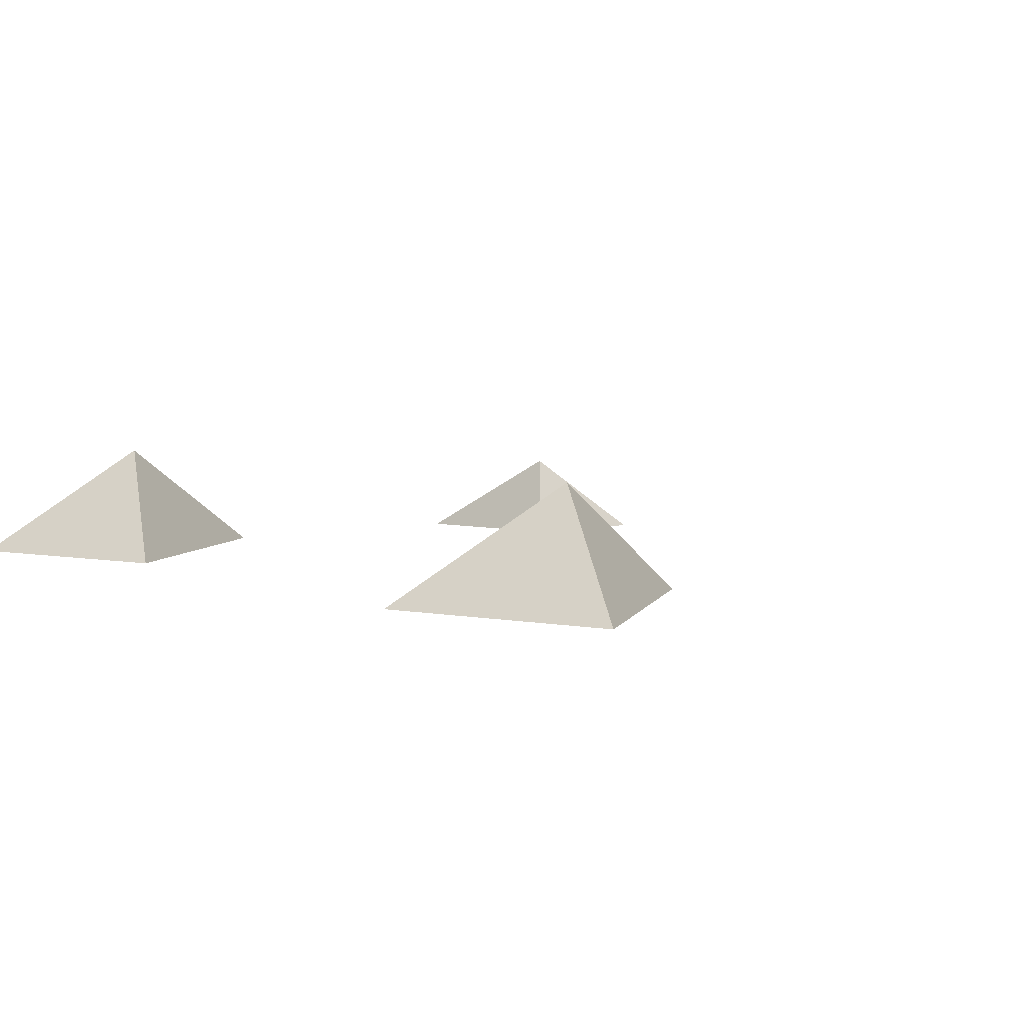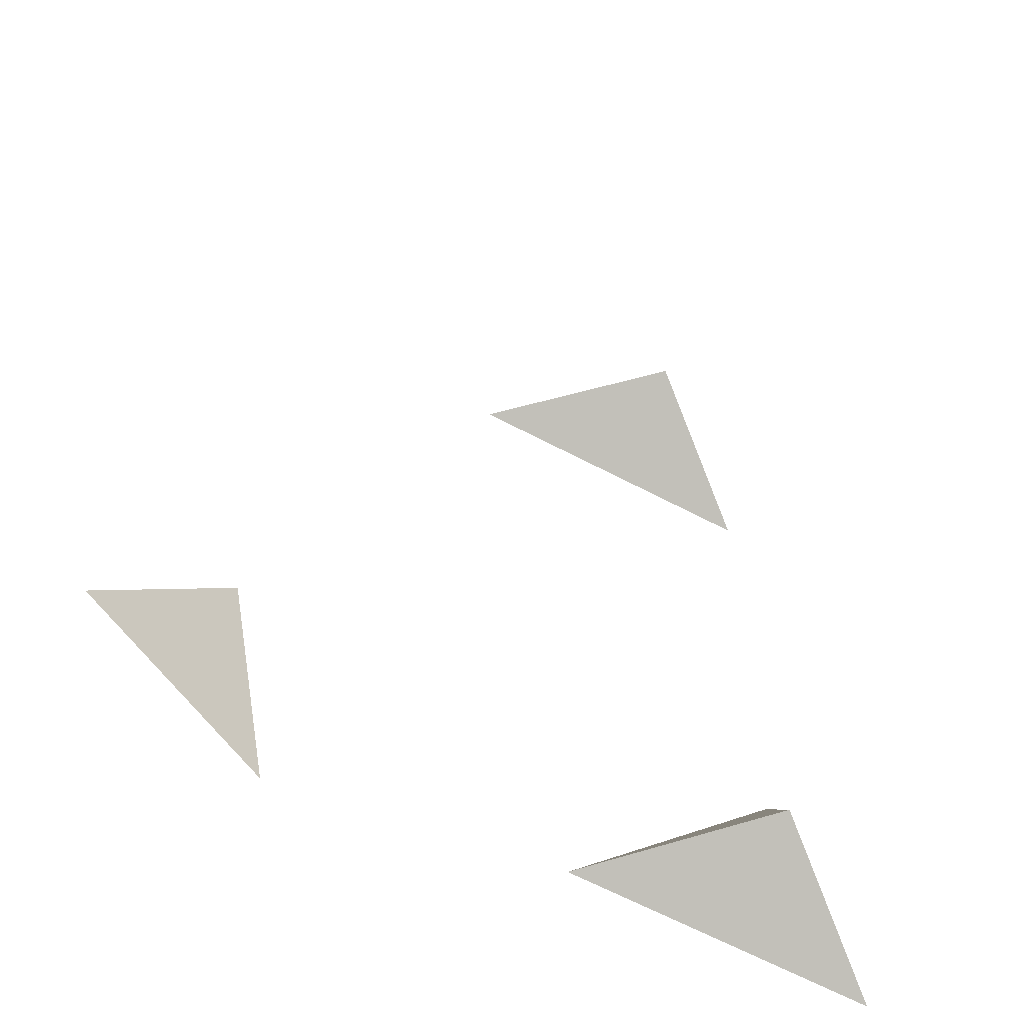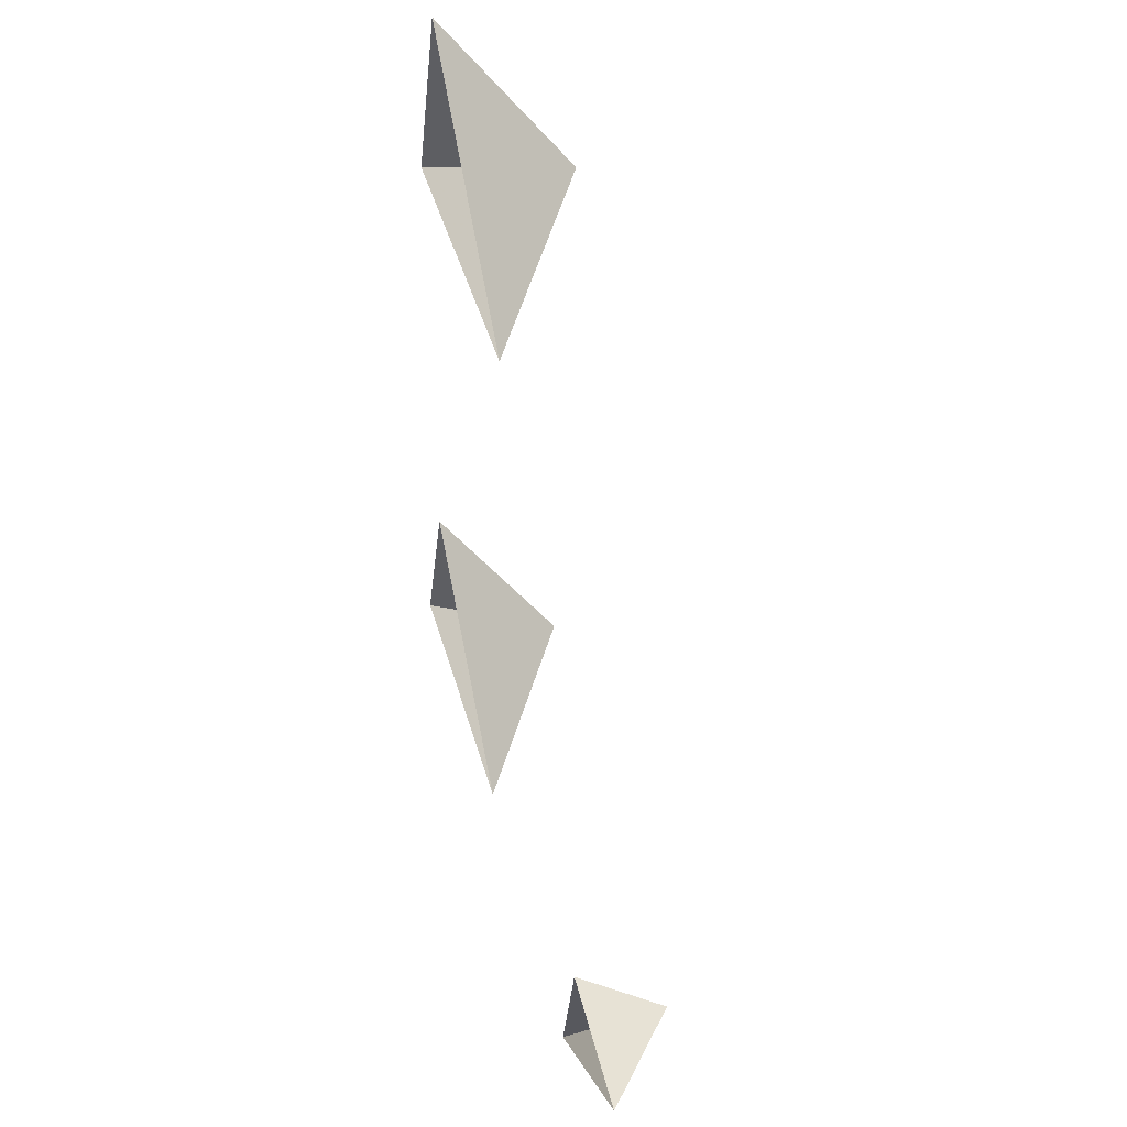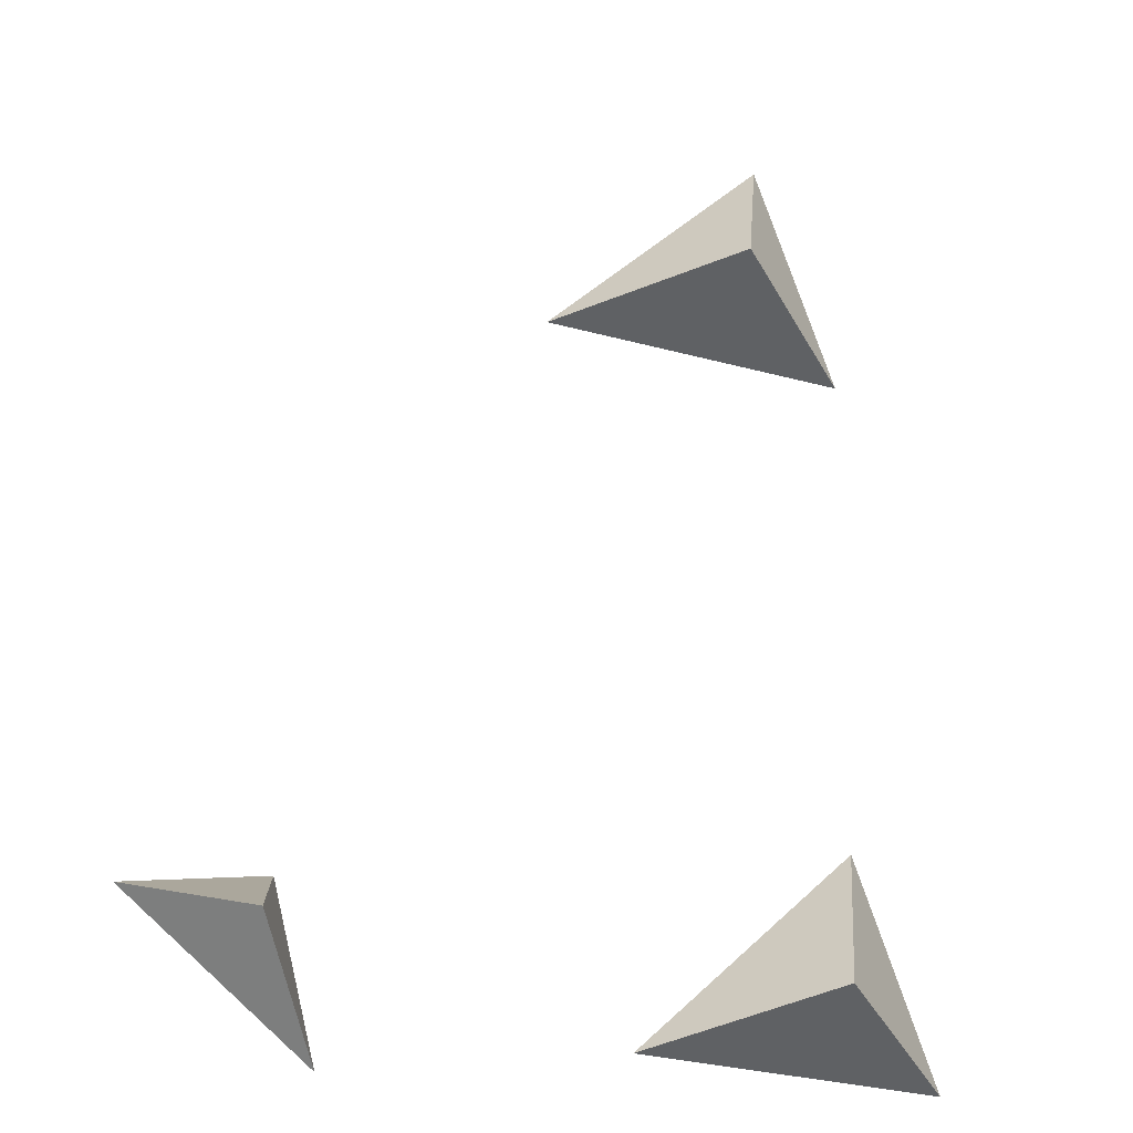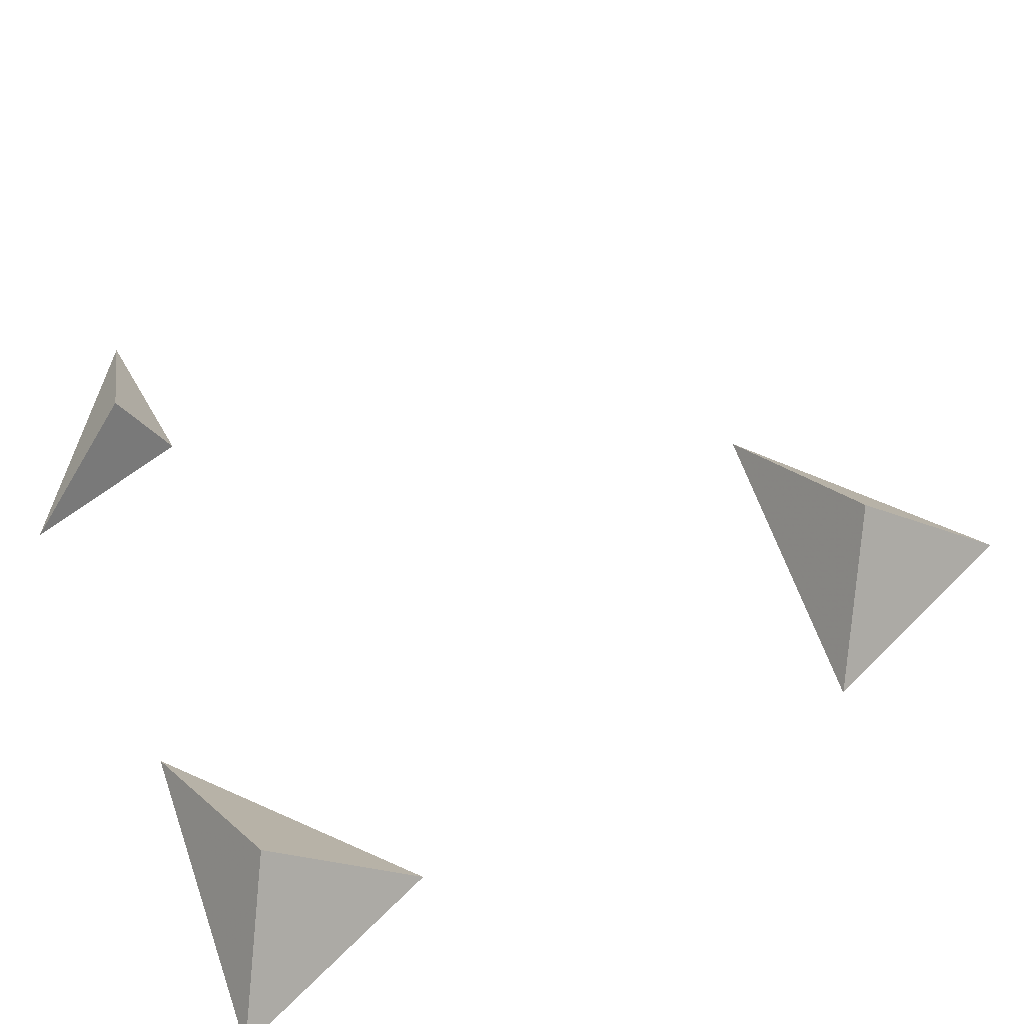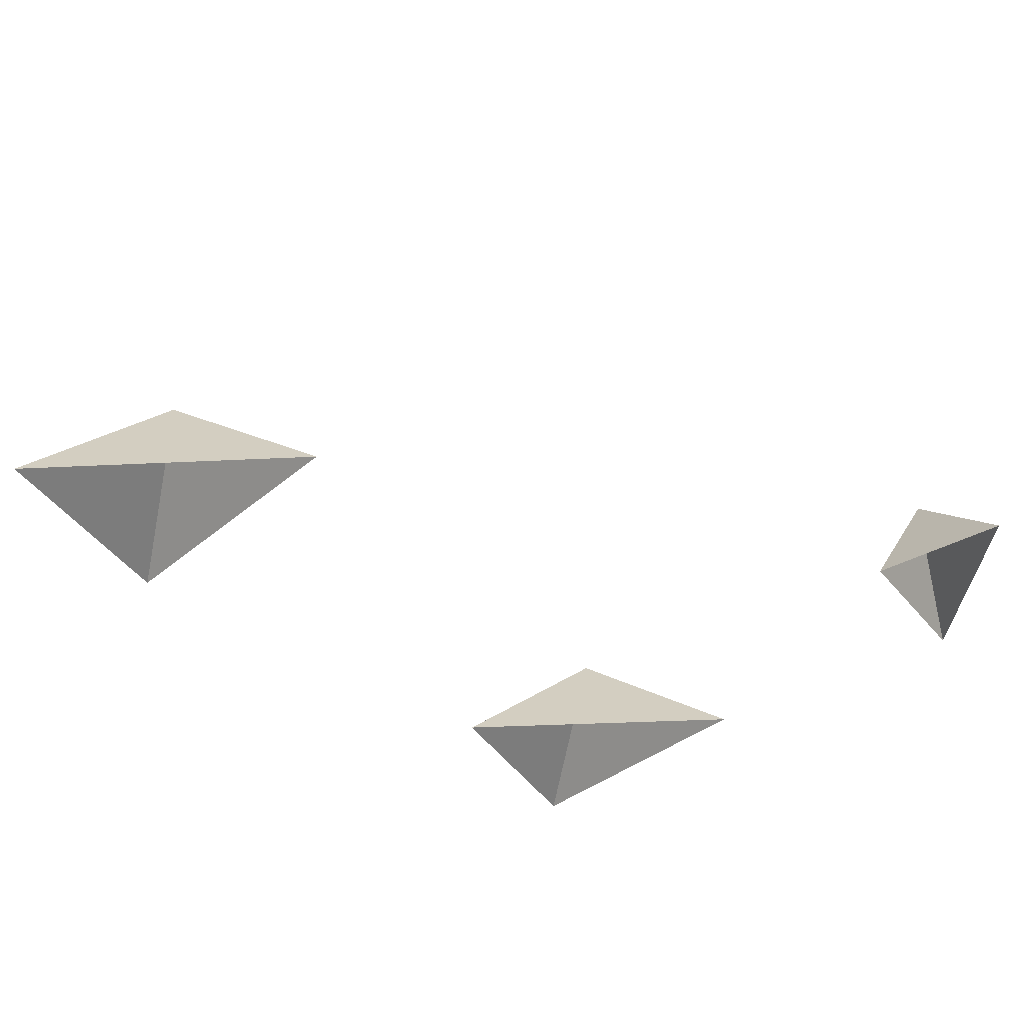
<metadata>
{"format":"obj","ext":"obj","renderer":"f3d","projection":"perspective","resolution":1024,"background":"white","views":[{"elev":4.7,"azim":-35.3,"up":"+Y"},{"elev":-55.4,"azim":152.9,"up":"+Z"},{"elev":47.0,"azim":75.2,"up":"+Z"},{"elev":-17.6,"azim":160.2,"up":"+Z"},{"elev":64.0,"azim":-114.5,"up":"+Y"},{"elev":-32.6,"azim":45.3,"up":"+Y"}]}
</metadata>
<code>
v -0.1719 0.0625 -0.25
v -0.2031 0 -0.1719
v -0.25 0 -0.2969
v -0.07812 0 -0.2812
v -0.125 0.0625 0.1406
v -0.03125 0 0.1094
v -0.1562 0 0.2188
v -0.2031 0 0.09375
v 0.125 0.04688 -0.2266
v 0.1094 0 -0.2031
v 0.08594 0 -0.2969
v 0.1875 0 -0.2109
f 1 2 3
f 1 3 4
f 1 4 2
f 5 6 7
f 5 7 8
f 5 8 6
f 9 10 11
f 9 11 12
f 9 12 10

</code>
